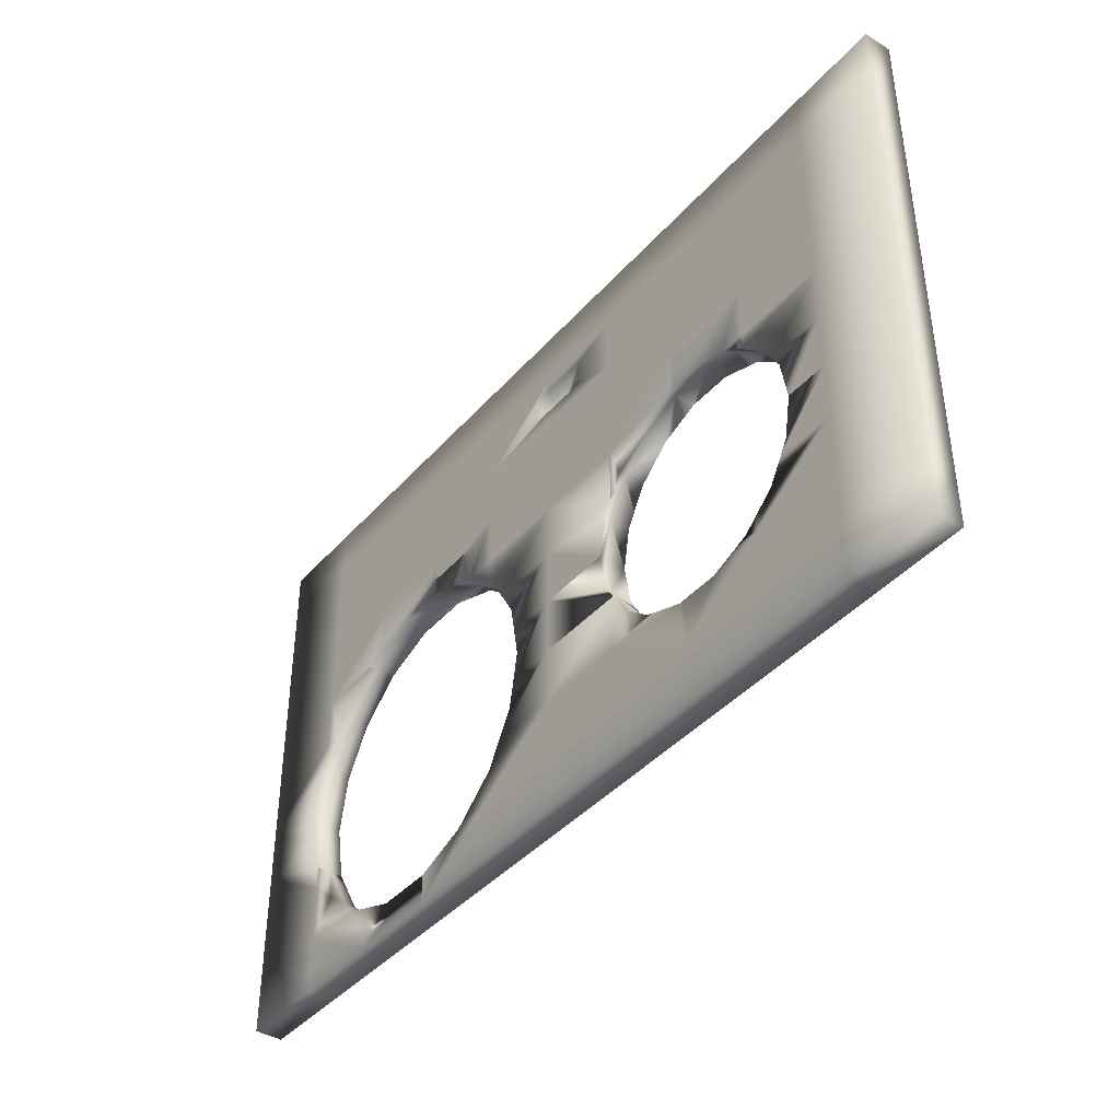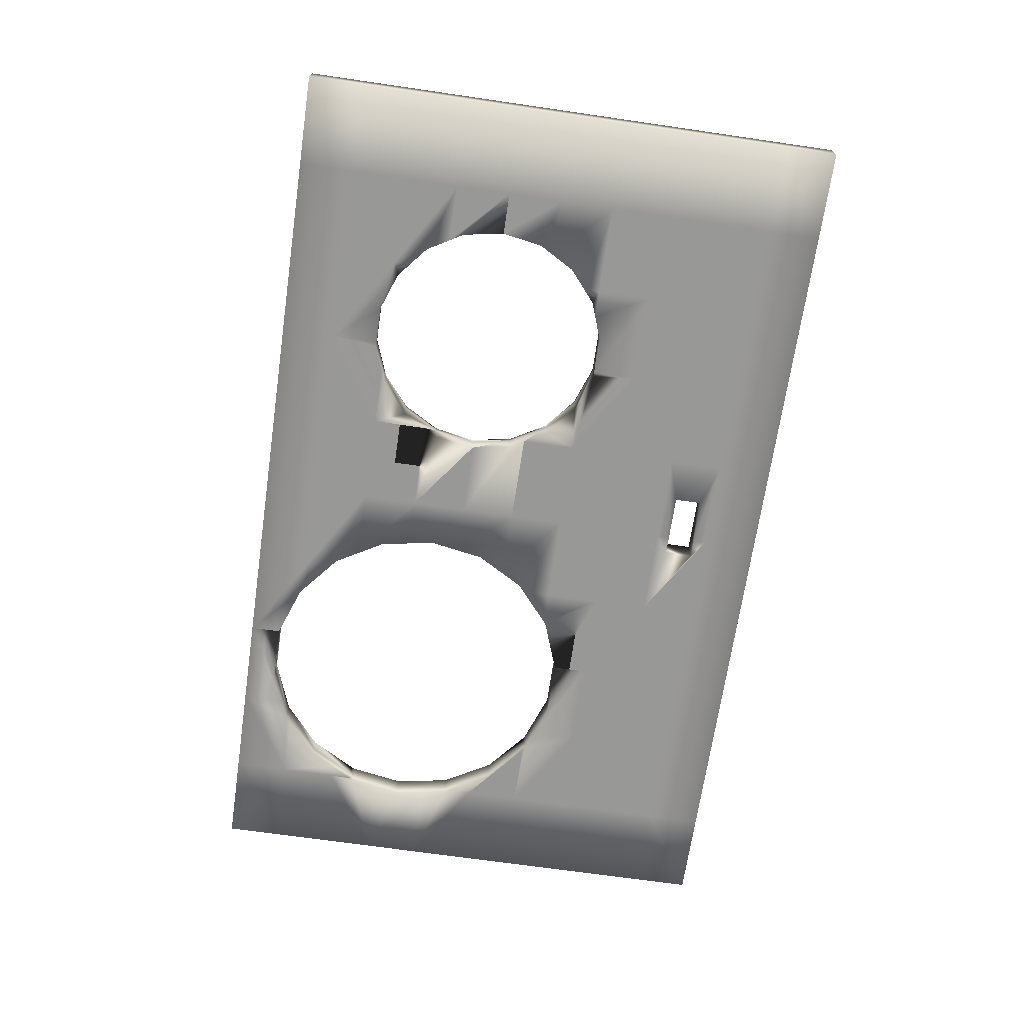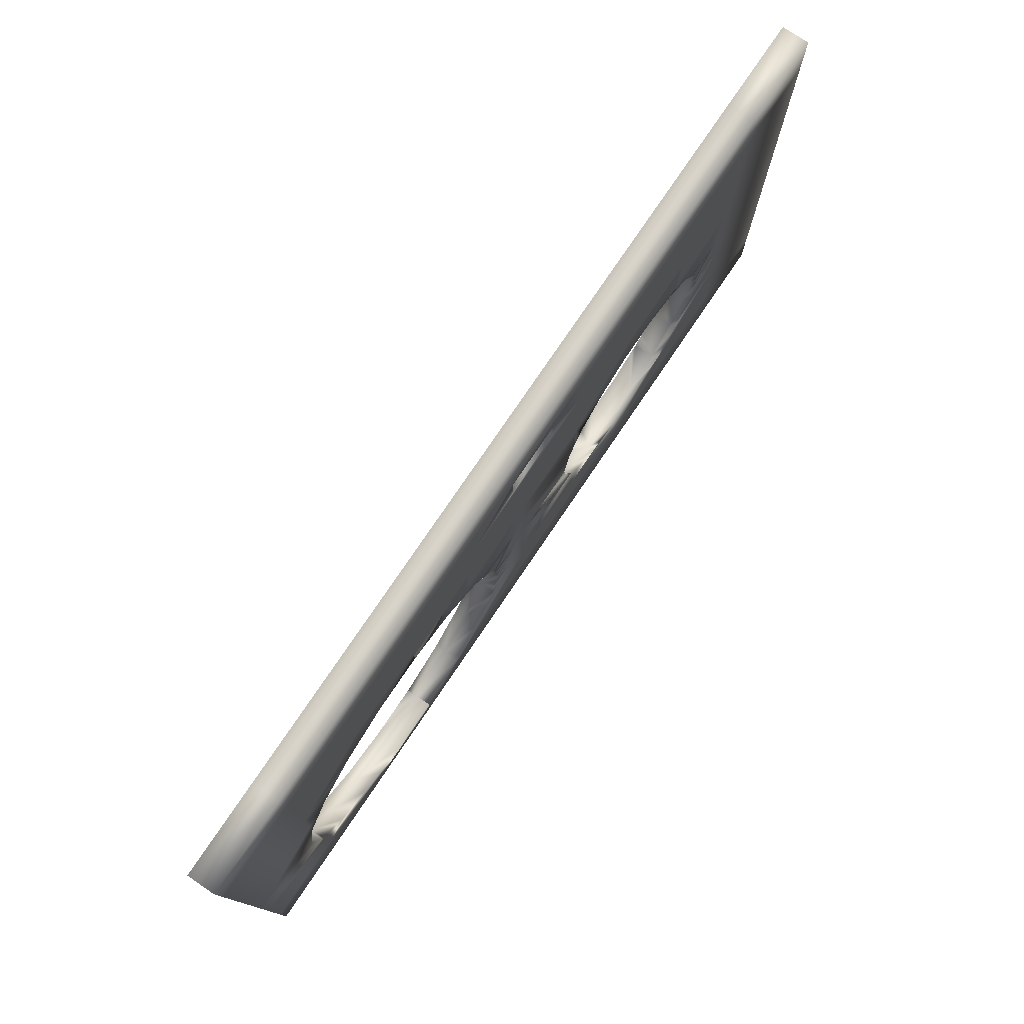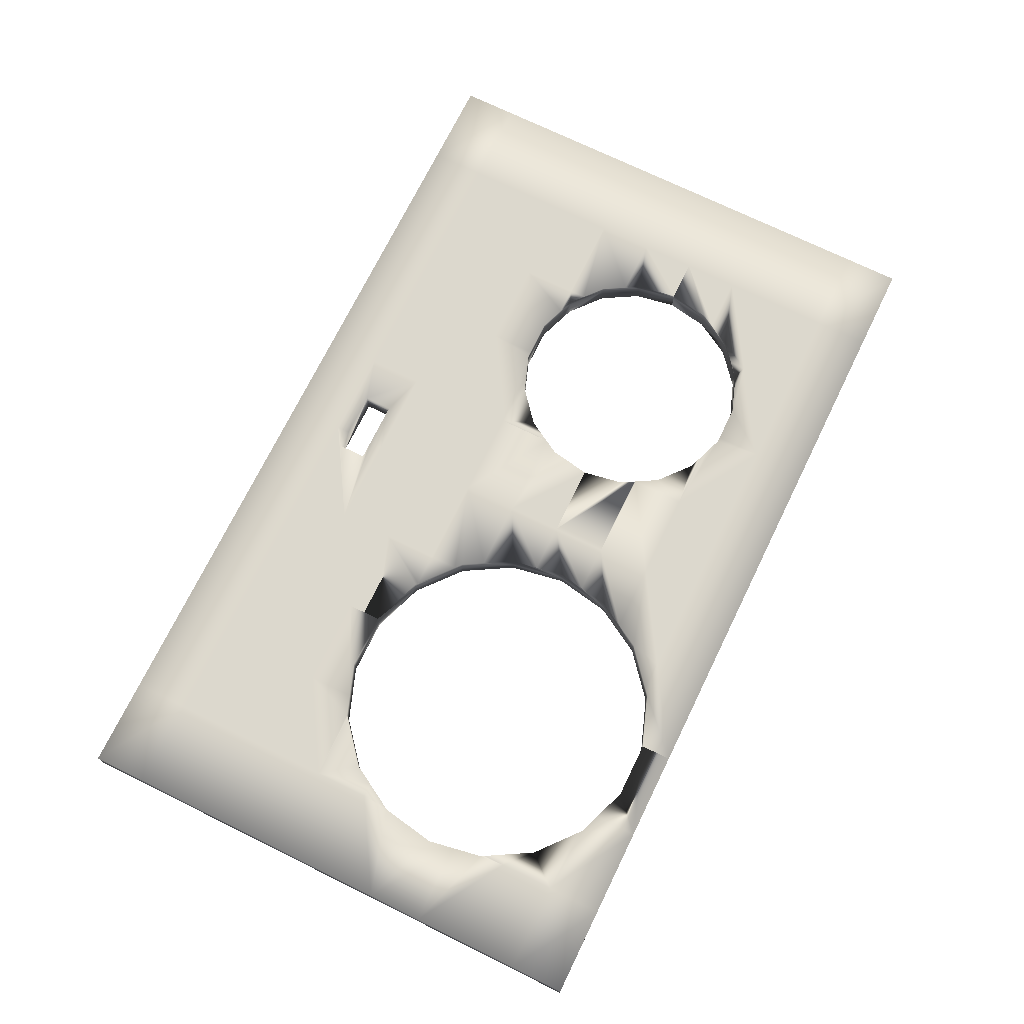
<metadata>
{"format":"obj","ext":"obj","renderer":"f3d","projection":"perspective","resolution":1024,"background":"white","views":[{"elev":-41.2,"azim":-127.2,"up":"+Z"},{"elev":-68.5,"azim":-98.3,"up":"+Y"},{"elev":77.2,"azim":124.1,"up":"+Z"},{"elev":72.4,"azim":116.1,"up":"+Y"}]}
</metadata>
<code>
v  -8.542 0 20.87
v  -3.672 0 20.87
v  -3.672 0 23.86
v  -8.542 0 23.86
v  -3.672 1.448 23.86
v  -8.542 1.448 23.86
v  -8.542 1.448 20.87
v  -8.542 0 17.88
v  -3.672 0 17.88
v  1.198 0 20.87
v  1.198 0 23.86
v  1.198 1.448 23.86
v  -3.672 1.448 20.87
v  -8.542 1.448 17.88
v  -8.542 0 14.89
v  -3.672 0 14.89
v  1.198 0 17.88
v  6.067 0 20.87
v  6.067 0 23.86
v  6.067 1.448 23.86
v  1.198 1.448 20.87
v  -3.672 1.448 17.88
v  -8.542 1.448 14.89
v  -8.542 0 11.9
v  -3.672 0 11.9
v  1.198 0 14.89
v  6.067 0 17.88
v  10.94 0 20.87
v  10.94 0 23.86
v  10.94 1.448 23.86
v  6.067 1.448 20.87
v  1.198 1.448 17.88
v  -3.672 1.448 14.89
v  -8.542 1.448 11.9
v  -8.542 0 8.913
v  -3.672 0 8.913
v  1.198 0 11.9
v  6.067 0 14.89
v  10.94 0 17.88
v  15.81 0 20.87
v  15.81 0 23.86
v  15.81 1.448 23.86
v  10.94 1.448 20.87
v  6.067 1.448 17.88
v  1.198 1.448 14.89
v  -3.672 1.448 11.9
v  -8.542 1.448 8.913
v  -8.542 0 5.924
v  -3.672 0 5.924
v  -0.5501 0 8.913
v  0.1616 0 10.15
v  1.198 0 11.02
v  2.702 0 11.9
v  4.058 0 12.4
v  6.067 0 12.4
v  10.94 0 14.89
v  15.81 0 17.88
v  15.81 0 18.61
v  13.3 0 18.61
v  13.3 0 20.15
v  15.81 0 20.15
v  20.68 0 20.87
v  20.68 0 23.86
v  20.68 1.448 23.86
v  15.81 1.448 20.87
v  10.94 1.448 17.88
v  6.067 1.448 14.89
v  1.198 1.448 11.9
v  -3.672 1.448 8.913
v  -8.542 1.448 5.924
v  -8.542 0 2.935
v  -3.672 0 2.935
v  -1.376 0 5.924
v  -0.9806 0 8.167
v  -0.9806 1.11 8.167
v  0.1616 1.11 10.15
v  1.912 0 11.61
v  1.912 1.11 11.61
v  4.058 1.11 12.4
v  6.343 0 12.4
v  6.343 1.11 12.4
v  10.94 0 11.9
v  7.699 0 11.9
v  15.81 0 14.89
v  16.81 0 20.15
v  20.68 0 17.88
v  16.81 0 18.61
v  25.55 0 20.87
v  25.55 0 23.86
v  25.55 1.448 23.86
v  20.68 1.448 20.87
v  15.81 1.448 20.15
v  13.3 1.448 20.15
v  13.3 1.448 18.61
v  15.81 1.448 18.61
v  15.81 1.448 17.88
v  10.94 1.448 14.89
v  6.067 1.448 12.4
v  4.058 1.448 12.4
v  2.702 1.448 11.9
v  1.198 1.448 11.02
v  0.1616 1.448 10.15
v  -0.5501 1.448 8.913
v  -3.672 1.448 5.924
v  -8.542 1.448 2.935
v  -8.542 0 -0.0539
v  -3.672 0 -0.0539
v  -0.5576 0 2.935
v  -0.9806 0 3.668
v  -1.377 0 5.918
v  -1.377 1.11 5.918
v  -0.9806 1.448 8.167
v  1.912 1.448 11.61
v  8.489 0 11.61
v  8.489 1.11 11.61
v  6.343 1.448 12.4
v  10.24 0 10.15
v  10.94 0 8.937
v  15.81 0 11.9
v  20.68 0 14.89
v  25.55 0 17.88
v  30.42 0 20.87
v  30.42 0 23.86
v  30.42 1.448 23.86
v  25.55 1.448 20.87
v  20.68 1.448 17.88
v  16.81 1.448 20.15
v  16.81 1.448 18.61
v  15.81 1.448 14.89
v  10.94 1.448 11.9
v  7.699 1.448 11.9
v  -1.376 1.448 5.924
v  -3.672 1.448 2.935
v  -8.542 1.448 -0.0539
v  -8.542 0 -3.043
v  -3.672 0 -3.043
v  1.198 0 -0.0539
v  0.1616 0 1.689
v  1.198 0 0.82
v  0.1616 1.11 1.689
v  -0.9806 1.11 3.668
v  -1.377 1.448 5.918
v  10.24 1.11 10.15
v  8.489 1.448 11.61
v  10.95 0 8.913
v  11.38 0 8.167
v  11.38 1.11 8.167
v  15.81 0 8.913
v  20.68 0 11.9
v  25.55 0 14.89
v  30.42 0 17.88
v  35.29 0 20.87
v  35.29 0 23.86
v  35.29 1.448 23.86
v  30.42 1.448 20.87
v  25.55 1.448 17.88
v  20.68 1.448 14.89
v  15.81 1.448 11.9
v  10.94 1.448 8.937
v  10.24 1.448 10.15
v  -0.9806 1.448 3.668
v  -0.5576 1.448 2.935
v  -3.672 1.448 -0.0539
v  -8.542 1.448 -3.043
v  -8.542 0 -6.032
v  -3.672 0 -6.032
v  1.198 0 -3.043
v  1.912 0 0.221
v  2.667 0 -0.0539
v  1.912 1.11 0.221
v  0.1616 1.448 1.689
v  11.78 0 5.924
v  11.78 0 5.918
v  11.78 1.11 5.918
v  15.81 0 5.924
v  10.95 1.448 8.913
v  11.38 1.448 8.167
v  19.66 0 8.913
v  20.3 0 10.04
v  20.68 0 10.35
v  22.53 0 11.9
v  22.66 0 12.01
v  25.55 0 13.06
v  30.42 0 14.89
v  35.29 0 17.88
v  40.16 0 20.87
v  40.16 0 23.86
v  40.16 1.448 23.86
v  35.29 1.448 20.87
v  30.42 1.448 17.88
v  25.55 1.448 14.89
v  20.68 1.448 11.9
v  15.81 1.448 8.913
v  1.198 1.448 -0.0539
v  1.198 1.448 0.82
v  -3.672 1.448 -3.043
v  -8.542 1.448 -6.032
v  -3.672 1.448 -6.032
v  1.198 0 -6.032
v  6.067 0 -3.043
v  4.058 0 -0.5603
v  6.067 0 -0.5603
v  4.058 1.11 -0.5603
v  1.912 1.448 0.221
v  11.38 1.11 3.668
v  11.38 0 3.668
v  15.81 0 2.935
v  10.96 0 2.935
v  11.78 1.448 5.924
v  11.78 1.448 5.918
v  18.51 0 5.924
v  18.77 0 7.373
v  15.81 1.448 5.924
v  18.77 0.5897 7.373
v  20.3 0.5897 10.04
v  22.66 0.5897 12.01
v  25.55 0 13.06
v  25.55 0.5897 13.06
v  28.62 0 13.06
v  30.42 0 12.41
v  35.29 0 14.89
v  40.16 0 17.88
v  40.16 1.448 20.87
v  35.29 1.448 17.88
v  30.42 1.448 14.89
v  25.55 1.448 13.06
v  22.66 1.448 12.01
v  22.53 1.448 11.9
v  20.68 1.448 10.35
v  20.3 1.448 10.04
v  19.66 1.448 8.913
v  2.667 1.448 -0.0539
v  1.198 1.448 -3.043
v  1.198 1.448 -6.032
v  6.067 0 -6.032
v  10.94 0 -3.043
v  10.94 0 -0.0539
v  6.343 0 -0.5603
v  7.734 0 -0.0539
v  6.343 1.11 -0.5603
v  4.058 1.448 -0.5603
v  10.94 0 2.898
v  10.24 0 1.689
v  10.24 1.11 1.689
v  11.38 1.448 3.668
v  15.81 0 -0.0539
v  18.48 0 2.935
v  18.23 0 4.346
v  15.81 1.448 2.935
v  10.96 1.448 2.935
v  18.23 0.5897 4.346
v  18.77 1.448 7.373
v  18.51 1.448 5.924
v  28.62 0.5897 13.06
v  25.55 1.448 13.06
v  31.51 0 12.01
v  31.51 0.5897 12.01
v  35.29 0 11.9
v  31.64 0 11.9
v  40.16 0 14.89
v  40.16 1.448 17.88
v  35.29 1.448 14.89
v  30.42 1.448 12.41
v  28.62 1.448 13.06
v  6.067 1.448 -3.043
v  6.067 1.448 -0.5603
v  6.067 1.448 -6.032
v  10.94 0 -6.032
v  15.81 0 -3.043
v  8.489 0 0.221
v  8.489 1.11 0.221
v  6.343 1.448 -0.5603
v  10.94 1.448 2.898
v  10.24 1.448 1.689
v  19.56 0 -0.0539
v  18.77 0 1.319
v  18.77 0.5897 1.319
v  18.23 1.448 4.346
v  18.48 1.448 2.935
v  15.81 1.448 -0.0539
v  10.94 1.448 -0.0539
v  33.86 0 10.04
v  33.86 0.5897 10.04
v  31.51 1.448 12.01
v  35.29 0 8.913
v  34.51 0 8.913
v  40.16 0 11.9
v  40.16 1.448 14.89
v  35.29 1.448 11.9
v  31.64 1.448 11.9
v  10.94 1.448 -3.043
v  7.734 1.448 -0.0539
v  10.94 1.448 -6.032
v  15.81 0 -6.032
v  20.68 0 -3.043
v  20.3 0 -1.344
v  20.68 0 -1.657
v  8.489 1.448 0.221
v  20.3 0.5897 -1.344
v  18.77 1.448 1.319
v  19.56 1.448 -0.0539
v  15.81 1.448 -3.043
v  35.29 0 7.574
v  35.4 0 7.373
v  35.4 0.5897 7.373
v  33.86 1.448 10.04
v  40.16 0 8.913
v  40.16 1.448 11.9
v  35.29 1.448 8.913
v  34.51 1.448 8.913
v  15.81 1.448 -6.032
v  20.68 0 -6.032
v  22.33 0 -3.043
v  22.66 0 -3.32
v  22.66 0.5897 -3.32
v  20.3 1.448 -1.344
v  20.68 1.448 -3.043
v  20.68 1.448 -1.657
v  35.66 0 5.924
v  35.94 0 4.346
v  35.94 0.5897 4.346
v  40.16 0 5.924
v  35.29 1.448 7.574
v  35.4 1.448 7.373
v  40.16 1.448 8.913
v  20.68 1.448 -6.032
v  25.55 0 -6.032
v  25.55 0 -4.371
v  25.55 0 -4.371
v  25.55 0.5897 -4.371
v  22.66 1.448 -3.32
v  22.33 1.448 -3.043
v  35.69 0 2.935
v  35.4 0 1.319
v  35.4 0.5897 1.319
v  40.16 0 2.935
v  35.66 1.448 5.924
v  35.94 1.448 4.346
v  40.16 1.448 5.924
v  25.55 1.448 -6.032
v  30.42 0 -6.032
v  30.42 0 -3.718
v  28.62 0 -4.371
v  28.62 0.5897 -4.371
v  25.55 1.448 -4.371
v  25.55 1.448 -4.371
v  35.29 0 1.118
v  34.61 0 -0.0539
v  33.86 0 -1.344
v  33.86 0.5897 -1.344
v  35.29 0 -0.0539
v  40.16 0 -0.0539
v  35.69 1.448 2.935
v  35.4 1.448 1.319
v  40.16 1.448 2.935
v  30.42 1.448 -6.032
v  35.29 0 -6.032
v  35.29 0 -3.043
v  31.51 0 -3.32
v  31.84 0 -3.043
v  31.51 0.5897 -3.32
v  28.62 1.448 -4.371
v  30.42 1.448 -3.718
v  35.29 1.448 1.118
v  34.61 1.448 -0.0539
v  33.86 1.448 -1.344
v  40.16 0 -3.043
v  40.16 1.448 -0.0539
v  35.29 1.448 -0.0539
v  35.29 1.448 -6.032
v  40.16 0 -6.032
v  31.51 1.448 -3.32
v  35.29 1.448 -3.043
v  31.84 1.448 -3.043
v  40.16 1.448 -3.043
v  40.16 1.448 -6.032
o Box004
g Box004
f 1 2 3 4
f 3 5 6 4
f 4 6 7 1
f 8 9 2 1
f 2 10 11 3
f 11 12 5 3
f 5 13 7 6
f 1 7 14 8
f 15 16 9 8
f 9 17 10 2
f 10 18 19 11
f 19 20 12 11
f 12 21 13 5
f 13 22 14 7
f 8 14 23 15
f 24 25 16 15
f 16 26 17 9
f 17 27 18 10
f 18 28 29 19
f 29 30 20 19
f 20 31 21 12
f 21 32 22 13
f 22 33 23 14
f 15 23 34 24
f 35 36 25 24
f 25 37 26 16
f 26 38 27 17
f 27 39 28 18
f 28 40 41 29
f 41 42 30 29
f 30 43 31 20
f 31 44 32 21
f 32 45 33 22
f 33 46 34 23
f 24 34 47 35
f 48 49 36 35
f 25 36 50 51
f 25 51 52 37
f 26 37 53 54
f 26 54 55 38
f 38 56 39 27
f 39 57 58 59
f 28 39 59 60
f 28 60 61 40
f 40 62 63 41
f 63 64 42 41
f 42 65 43 30
f 43 66 44 31
f 44 67 45 32
f 45 68 46 33
f 46 69 47 34
f 35 47 70 48
f 71 72 49 48
f 36 49 73 74
f 36 74 50
f 50 74 75 51
f 51 75 76
f 52 51 76 77
f 77 76 78
f 77 53 37 52
f 53 77 78 54
f 54 78 79
f 55 54 79 80
f 80 79 81
f 38 55 80 82
f 80 83 82
f 38 82 56
f 56 84 57 39
f 40 61 85 86
f 87 58 57 86
f 85 87 86
f 40 86 62
f 62 88 89 63
f 89 90 64 63
f 64 91 65 42
f 43 65 92 93
f 94 95 96 66
f 93 94 66 43
f 66 97 67 44
f 45 67 98 99
f 45 99 100 68
f 46 68 101 102
f 46 102 103 69
f 69 104 70 47
f 48 70 105 71
f 106 107 72 71
f 49 72 108 109
f 49 109 110 73
f 73 110 111 74
f 74 111 75
f 75 112 103 102
f 75 102 76
f 76 102 101 113
f 76 113 78
f 78 113 100 99
f 78 99 79
f 83 80 81 114
f 114 81 115
f 79 99 98 116
f 79 116 81
f 82 83 114 117
f 118 82 117
f 82 119 84 56
f 84 120 86 57
f 86 121 88 62
f 88 122 123 89
f 123 124 90 89
f 90 125 91 64
f 65 91 126 127
f 126 96 95 128
f 126 128 127
f 65 127 92
f 96 129 97 66
f 67 97 130 116
f 130 131 116
f 67 116 98
f 113 101 68 100
f 69 103 112 132
f 69 132 104
f 104 133 105 70
f 71 105 134 106
f 135 136 107 106
f 72 107 137 138
f 137 139 138
f 72 138 108
f 108 138 140 109
f 109 140 141
f 109 141 111 110
f 111 142 132 112
f 111 112 75
f 114 115 143 117
f 81 116 131 144
f 81 144 115
f 118 117 143 145
f 146 145 143 147
f 119 82 118 148
f 145 148 118
f 119 149 120 84
f 120 150 121 86
f 121 151 122 88
f 122 152 153 123
f 153 154 124 123
f 124 155 125 90
f 125 156 126 91
f 126 157 129 96
f 129 158 130 97
f 130 159 160 144
f 131 130 144
f 104 132 142 161
f 104 161 162 133
f 133 163 134 105
f 106 134 164 135
f 165 166 136 135
f 136 167 137 107
f 168 139 137 169
f 139 168 170 138
f 138 170 140
f 140 171 162 161
f 140 161 141
f 142 111 141 161
f 160 143 115 144
f 172 146 147 173
f 173 147 174
f 175 148 145 146
f 172 175 146
f 143 160 159 176
f 143 176 177 147
f 119 148 178 179
f 119 179 180 149
f 120 149 181 182
f 120 182 183 150
f 150 184 151 121
f 151 185 152 122
f 152 186 187 153
f 187 188 154 153
f 154 189 155 124
f 155 190 156 125
f 156 191 157 126
f 157 192 158 129
f 158 193 176 130
f 159 130 176
f 133 162 171 194
f 171 195 194
f 133 194 163
f 163 196 164 134
f 135 164 197 165
f 165 197 198 166
f 166 199 167 136
f 137 167 200 201
f 200 202 201
f 137 201 169
f 169 201 203 168
f 168 203 170
f 170 204 195 171
f 170 171 140
f 173 174 205 206
f 207 175 172 173
f 207 173 206 208
f 147 177 209 210
f 147 210 174
f 148 175 211 212
f 148 212 178
f 193 213 209 177
f 176 193 177
f 178 212 214 179
f 179 214 215
f 180 179 215 181
f 182 181 215 216
f 181 149 180
f 183 182 216 217
f 217 216 218
f 150 183 217 219
f 150 219 220 184
f 184 221 185 151
f 185 222 186 152
f 186 223 188 187
f 188 223 189 154
f 189 224 190 155
f 190 225 191 156
f 157 191 226 227
f 157 227 228 192
f 158 192 229 230
f 158 230 231 193
f 204 232 194 195
f 194 233 196 163
f 196 198 197 164
f 166 198 234 199
f 199 235 200 167
f 200 236 237 238
f 237 239 238
f 202 200 238
f 202 238 240 201
f 201 240 203
f 203 241 232 204
f 203 204 170
f 208 206 205 242
f 243 242 205 244
f 245 205 174 210
f 246 207 208 237
f 242 237 208
f 175 207 247 248
f 175 248 211
f 213 249 250 245
f 213 245 210 209
f 211 248 251 212
f 212 251 214
f 193 231 252 253
f 193 253 213
f 214 252 231 230
f 214 230 215
f 215 230 229 228
f 215 228 227 216
f 217 218 254 219
f 216 227 226 255
f 216 255 218
f 220 219 254 256
f 256 254 257
f 184 220 256 258
f 256 259 258
f 184 258 221
f 221 260 222 185
f 222 261 223 186
f 223 261 224 189
f 224 262 225 190
f 191 225 263 264
f 191 264 255 226
f 229 192 228
f 194 232 241 265
f 241 266 265
f 194 265 233
f 233 234 198 196
f 199 234 267 235
f 235 268 236 200
f 236 269 246 237
f 237 242 243 270
f 239 237 270
f 239 270 271 238
f 238 271 240
f 240 272 266 241
f 240 241 203
f 243 244 271 270
f 205 245 250 273
f 205 273 274 244
f 207 246 275 276
f 207 276 247
f 247 276 277 248
f 248 277 251
f 213 253 278 279
f 213 279 249
f 280 281 273 249
f 250 249 273
f 251 278 253 252
f 251 252 214
f 264 254 218 255
f 259 256 257 282
f 282 257 283
f 254 264 263 284
f 254 284 257
f 285 258 259 282
f 286 285 282
f 258 287 260 221
f 260 288 261 222
f 261 288 262 224
f 225 262 289 284
f 289 290 284
f 225 284 263
f 281 291 265 272
f 265 266 272
f 292 281 272
f 265 267 234 233
f 235 267 293 268
f 268 294 269 236
f 246 269 295 296
f 295 297 296
f 246 296 275
f 271 298 292 272
f 271 272 240
f 298 271 244 274
f 281 292 298 274
f 273 281 274
f 275 296 299 276
f 276 299 277
f 277 300 279 278
f 277 278 251
f 249 279 300 301
f 249 301 280
f 280 302 291 281
f 286 282 283 303
f 304 303 283 305
f 257 284 290 306
f 257 306 283
f 303 285 286
f 285 307 287 258
f 287 308 288 260
f 288 308 289 262
f 289 309 310 306
f 290 289 306
f 291 293 267 265
f 268 293 311 294
f 294 312 295 269
f 297 295 313
f 313 314 315 297
f 296 297 315 299
f 299 316 301 300
f 299 300 277
f 280 301 316 317
f 316 318 317
f 280 317 302
f 302 311 293 291
f 319 304 305 320
f 320 305 321
f 285 303 304 322
f 304 319 322
f 285 322 307
f 283 306 310 323
f 283 323 324 305
f 307 325 308 287
f 308 325 309 289
f 310 309 323
f 294 311 326 312
f 295 312 327 314
f 327 328 314
f 295 314 313
f 328 329 330 314
f 314 330 315
f 315 331 332 318
f 315 318 316 299
f 332 317 318
f 317 326 311 302
f 333 320 321 334
f 334 321 335
f 336 322 319 320
f 333 336 320
f 305 324 337 338
f 305 338 321
f 322 339 325 307
f 309 325 339 324
f 339 337 324
f 309 324 323
f 312 326 340 327
f 327 341 342 343
f 327 343 329 328
f 343 344 330 329
f 330 345 346 331
f 330 331 315
f 317 332 331 340
f 331 346 340
f 317 340 326
f 347 334 335 348
f 349 348 335 350
f 351 352 336 334
f 336 333 334
f 347 351 334
f 321 338 353 354
f 321 354 335
f 336 355 339 322
f 339 355 353 338
f 337 339 338
f 327 340 356 341
f 341 357 358 359
f 358 360 359
f 342 341 359
f 342 359 361 343
f 343 361 344
f 345 330 344 362
f 340 346 345 356
f 356 345 362 363
f 360 349 350 359
f 359 350 361
f 358 351 348 349
f 360 358 349
f 348 351 347
f 335 354 364 365
f 335 365 366 350
f 358 367 352 351
f 352 368 355 336
f 355 368 369 354
f 369 364 354
f 353 355 354
f 341 356 370 357
f 357 371 367 358
f 361 372 363 362
f 361 362 344
f 373 370 356 372
f 356 363 372
f 374 373 372
f 350 366 374 372
f 350 372 361
f 364 369 365
f 373 374 366 369
f 365 369 366
f 367 375 368 352
f 368 375 373 369
f 357 370 376 371
f 371 376 375 367
f 375 376 370 373
f 61 60 93 85
f 85 93 92 127
f 85 127 128 87
f 59 94 93 60
f 58 87 128 59
f 59 128 95 94

</code>
